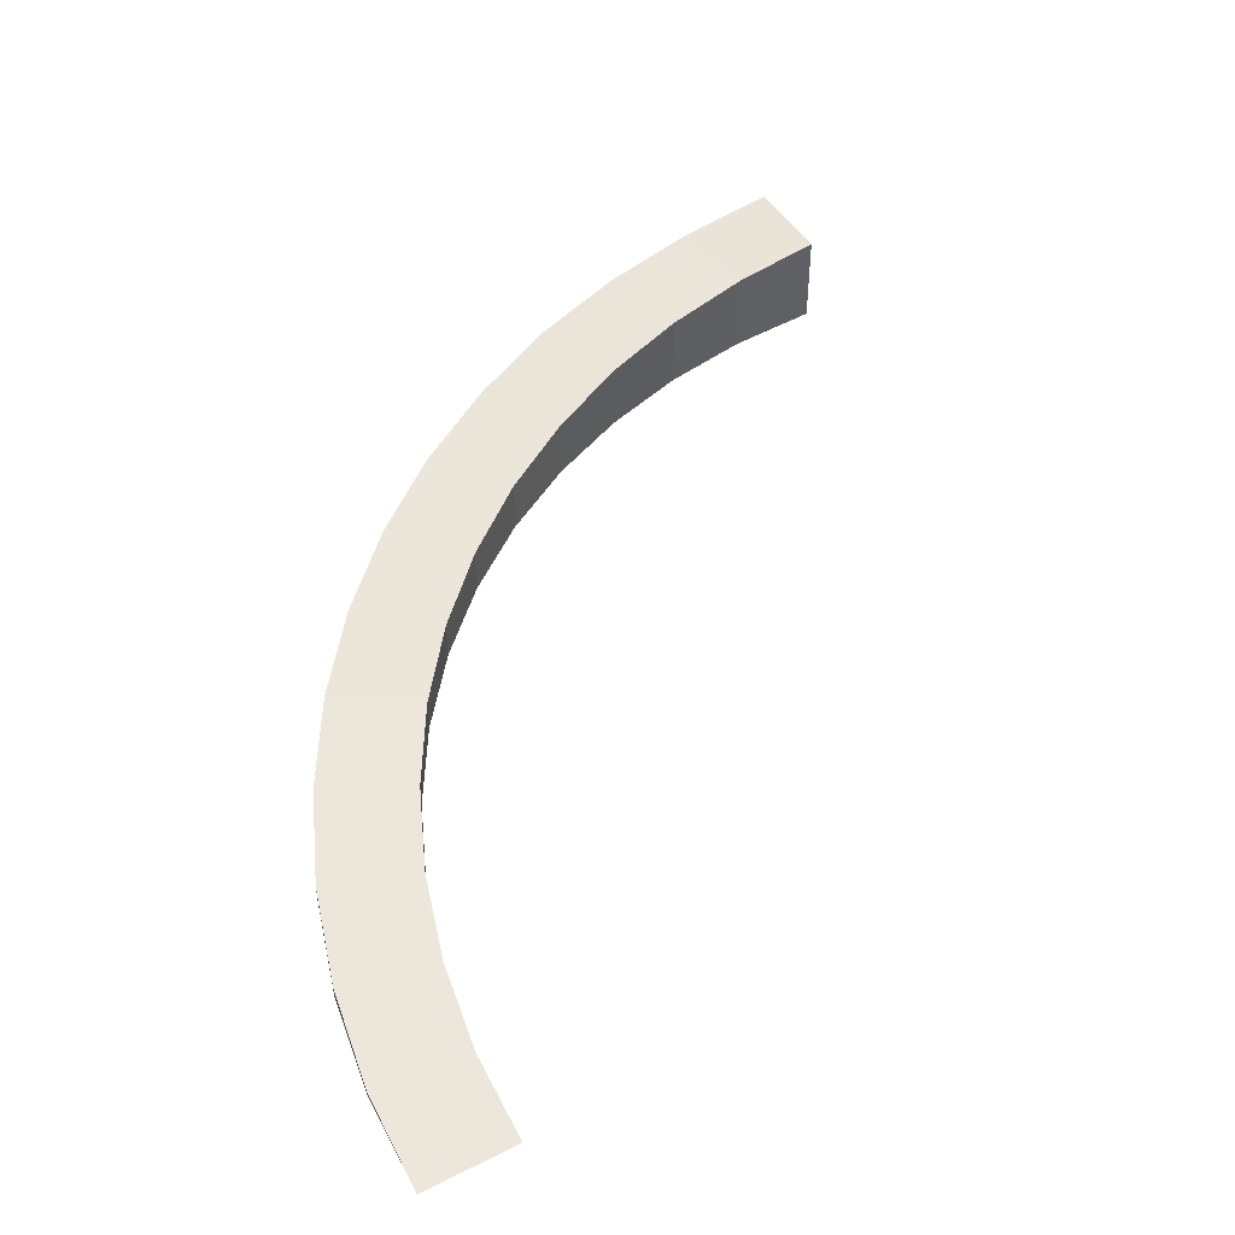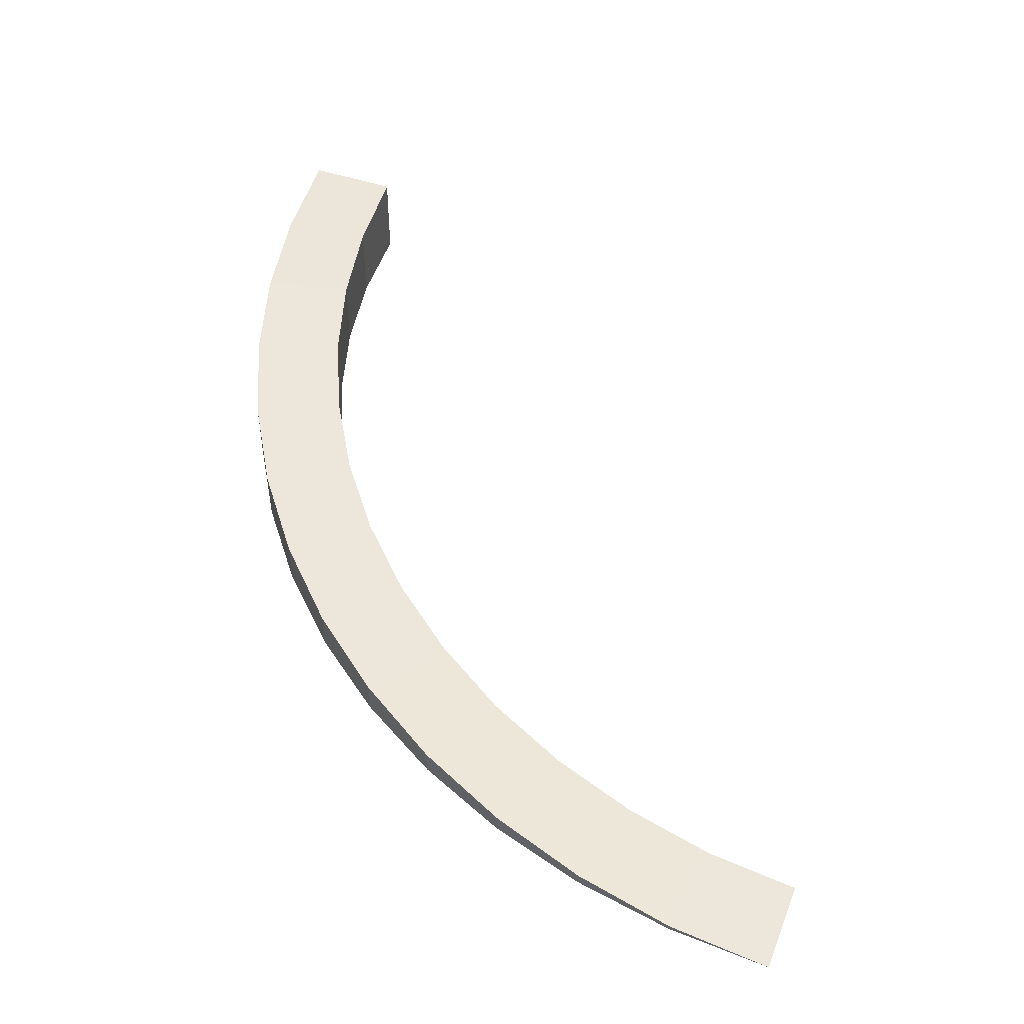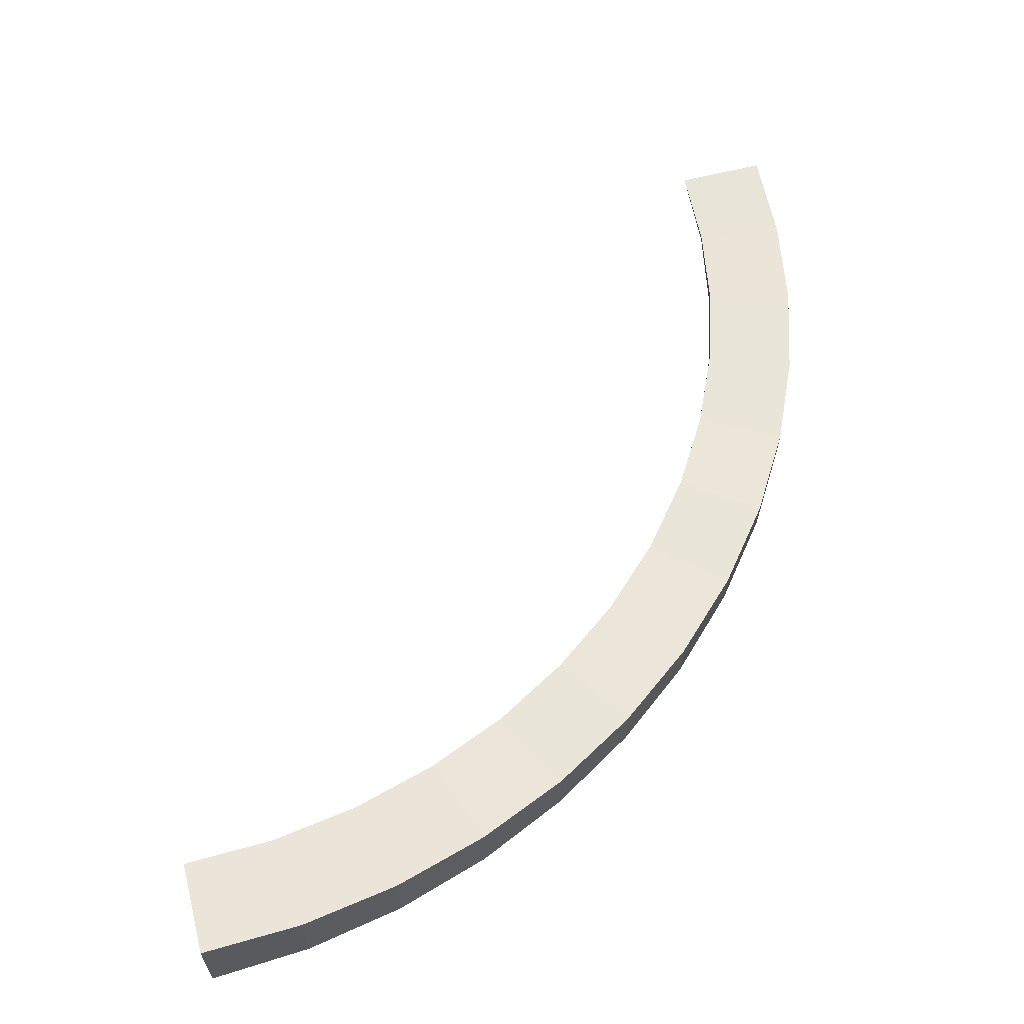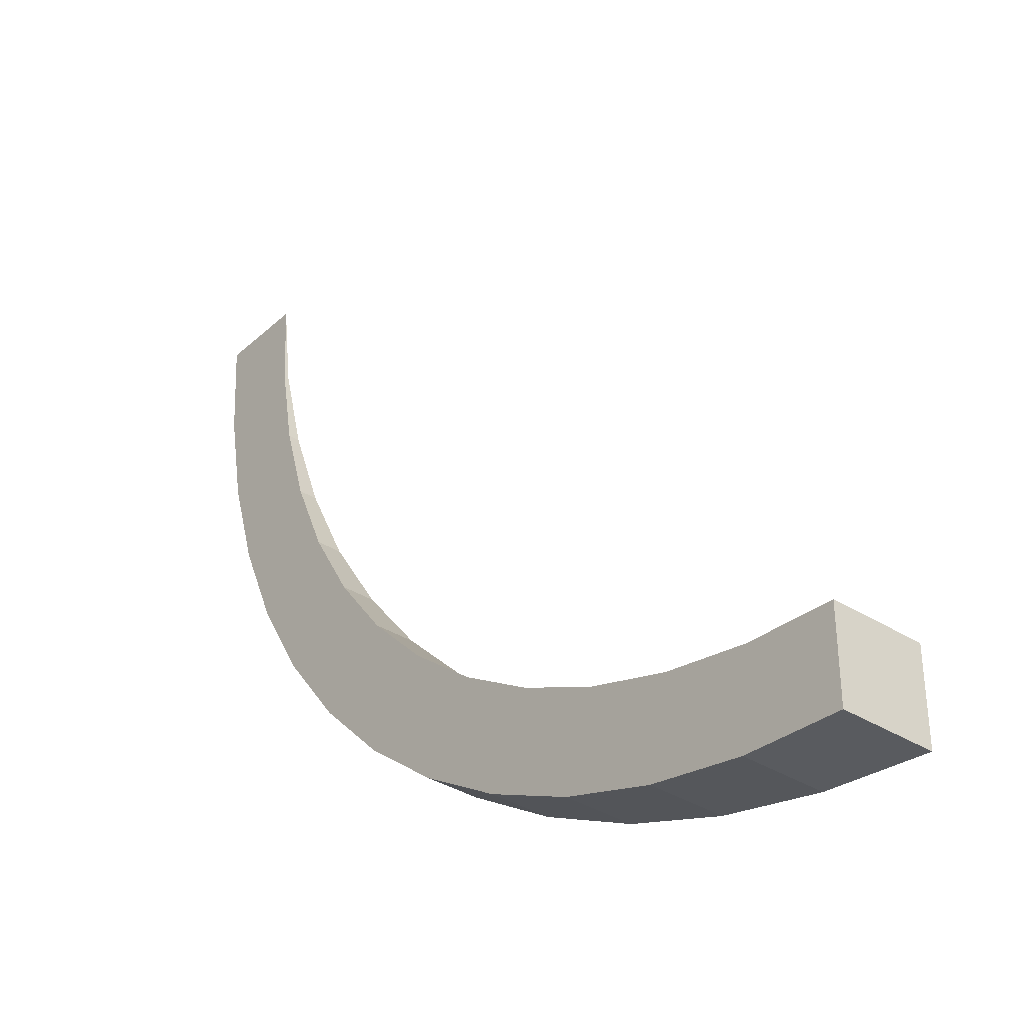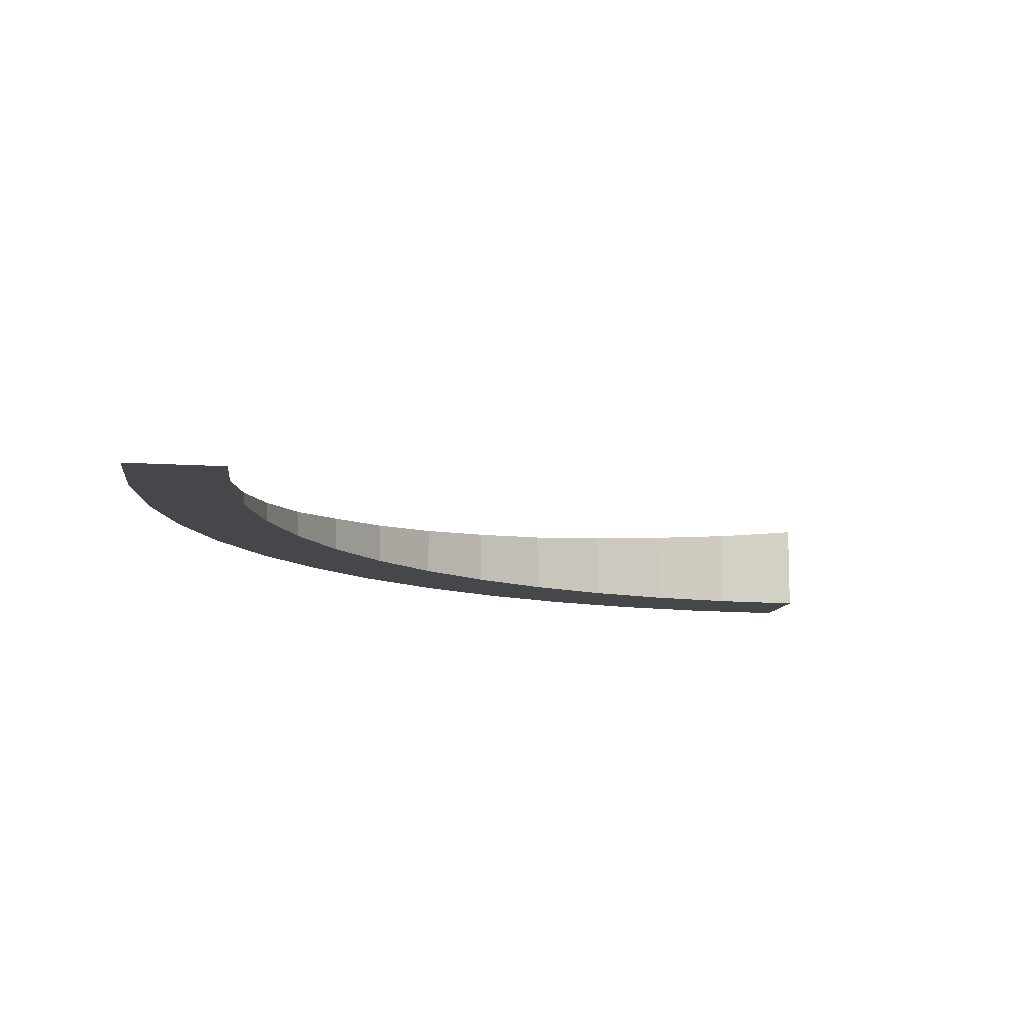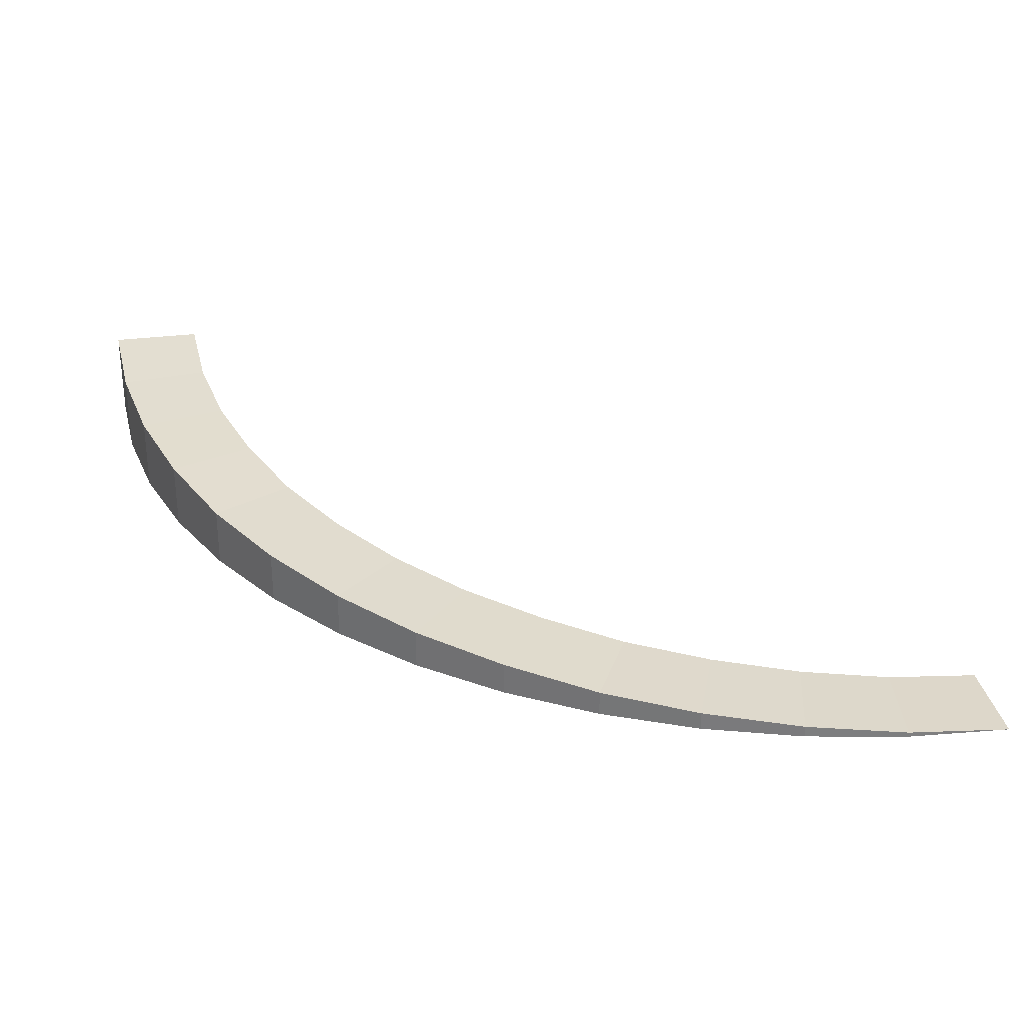
<metadata>
{"format":"obj","ext":"obj","renderer":"f3d","projection":"perspective","resolution":1024,"background":"white","views":[{"elev":46.5,"azim":-29.8,"up":"+Y"},{"elev":48.0,"azim":-69.3,"up":"+Y"},{"elev":62.5,"azim":165.8,"up":"+Y"},{"elev":-35.3,"azim":49.9,"up":"+Z"},{"elev":-10.6,"azim":-9.7,"up":"+Y"},{"elev":30.7,"azim":-100.2,"up":"+Y"}]}
</metadata>
<code>
o Plane.001
v 0 0 -2e-06
v 1 0 -2e-06
v 0 0 -2e-06
v 1 0 -2e-06
v 0.06562 0.05261 -1.085
v 1.058 0.05261 -0.9643
v 0.06562 0 -1.085
v 1.058 0 -0.9643
v 0.2615 0.1246 -2.154
v 1.232 0.1246 -1.915
v 0.2615 0 -2.154
v 1.232 0 -1.915
v 0.5849 0.2 -3.191
v 1.52 0.2 -2.837
v 0.5849 1e-06 -3.191
v 1.52 0 -2.837
v 1.031 0.2747 -4.183
v 1.916 0.2747 -3.718
v 1.031 1e-06 -4.183
v 1.916 1e-06 -3.718
v 1.593 0.3626 -5.113
v 2.416 0.3626 -4.545
v 1.593 1e-06 -5.113
v 2.416 1e-06 -4.545
v 2.263 0.4329 -5.968
v 3.012 0.4329 -5.305
v 2.263 1e-06 -5.968
v 3.012 1e-06 -5.305
v 3.032 0.5077 -6.737
v 3.695 0.5077 -5.988
v 3.032 1e-06 -6.737
v 3.695 1e-06 -5.988
v 3.887 0.5849 -7.407
v 4.455 0.5849 -6.584
v 3.887 1e-06 -7.407
v 4.455 1e-06 -6.584
v 4.817 0.6593 -7.969
v 5.282 0.6593 -7.084
v 4.817 1e-06 -7.969
v 5.282 1e-06 -7.084
v 5.809 0.7516 -8.415
v 6.163 0.7516 -7.48
v 5.809 1e-06 -8.415
v 6.163 1e-06 -7.48
v 6.846 0.826 -8.738
v 7.085 0.826 -7.768
v 6.846 1e-06 -8.738
v 7.085 1e-06 -7.768
v 7.915 0.9066 -8.934
v 8.036 0.9066 -7.942
v 7.915 1e-06 -8.934
v 8.036 1e-06 -7.942
v 9 1 -9
v 9 1 -8
v 9 1e-06 -9
v 9 1e-06 -8
f 7 5 9 11
f 2 4 8 6
f 3 1 5 7
f 1 2 6 5
f 5 6 10 9
f 6 8 12 10
f 14 16 20 18
f 9 10 14 13
f 10 12 16 14
f 11 9 13 15
f 15 13 17 19
f 13 14 18 17
f 21 22 26 25
f 17 18 22 21
f 18 20 24 22
f 19 17 21 23
f 26 28 32 30
f 22 24 28 26
f 23 21 25 27
f 27 25 29 31
f 25 26 30 29
f 34 36 40 38
f 29 30 34 33
f 30 32 36 34
f 31 29 33 35
f 38 40 44 42
f 35 33 37 39
f 33 34 38 37
f 39 37 41 43
f 37 38 42 41
f 46 48 52 50
f 41 42 46 45
f 42 44 48 46
f 43 41 45 47
f 51 49 53 55
f 47 45 49 51
f 45 46 50 49
f 53 54 56 55
f 49 50 54 53
f 50 52 56 54
f 55 56 52 51
f 52 48 47 51
f 47 48 44 43
f 43 44 40 39
f 39 40 36 35
f 35 36 32 31
f 31 32 28 27
f 27 28 24 23
f 23 24 20 19
f 19 20 16 15
f 15 16 12 11
f 11 12 8 7
f 8 4 3 7

</code>
